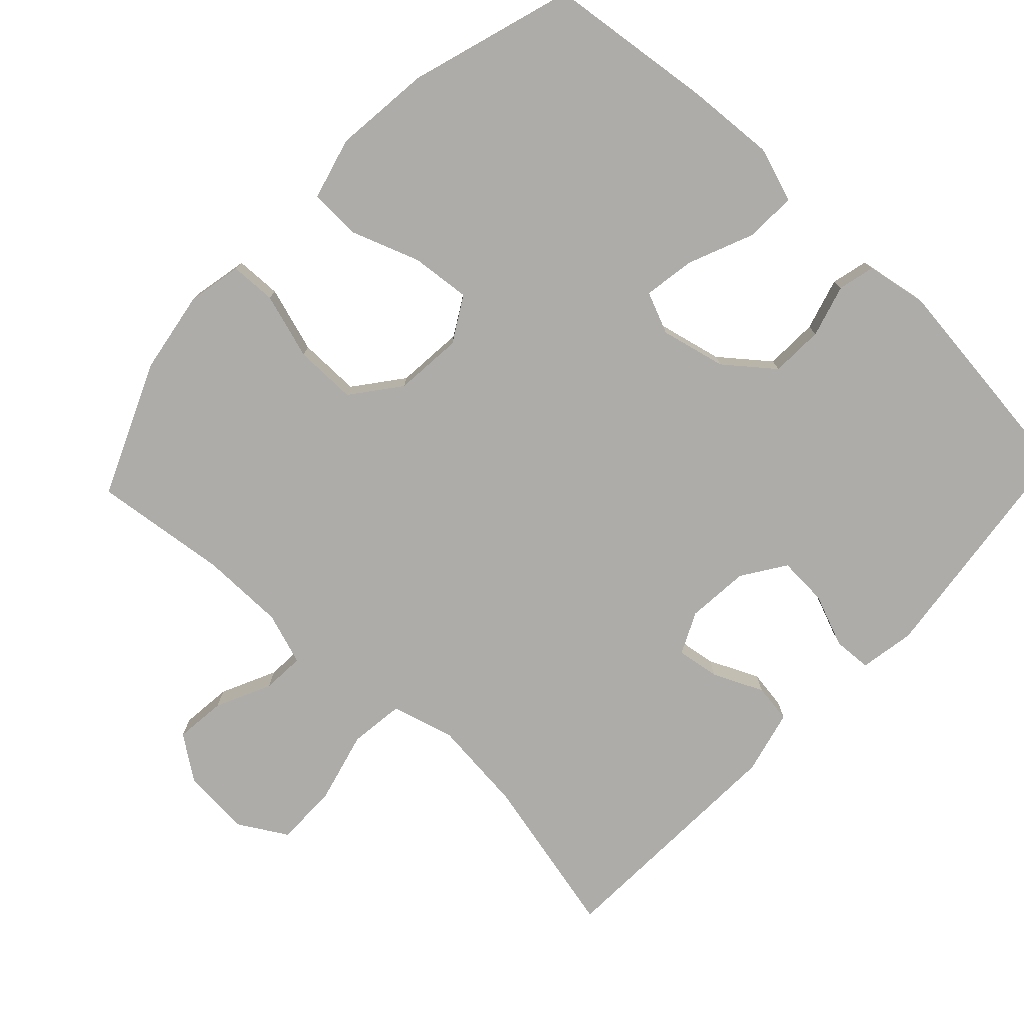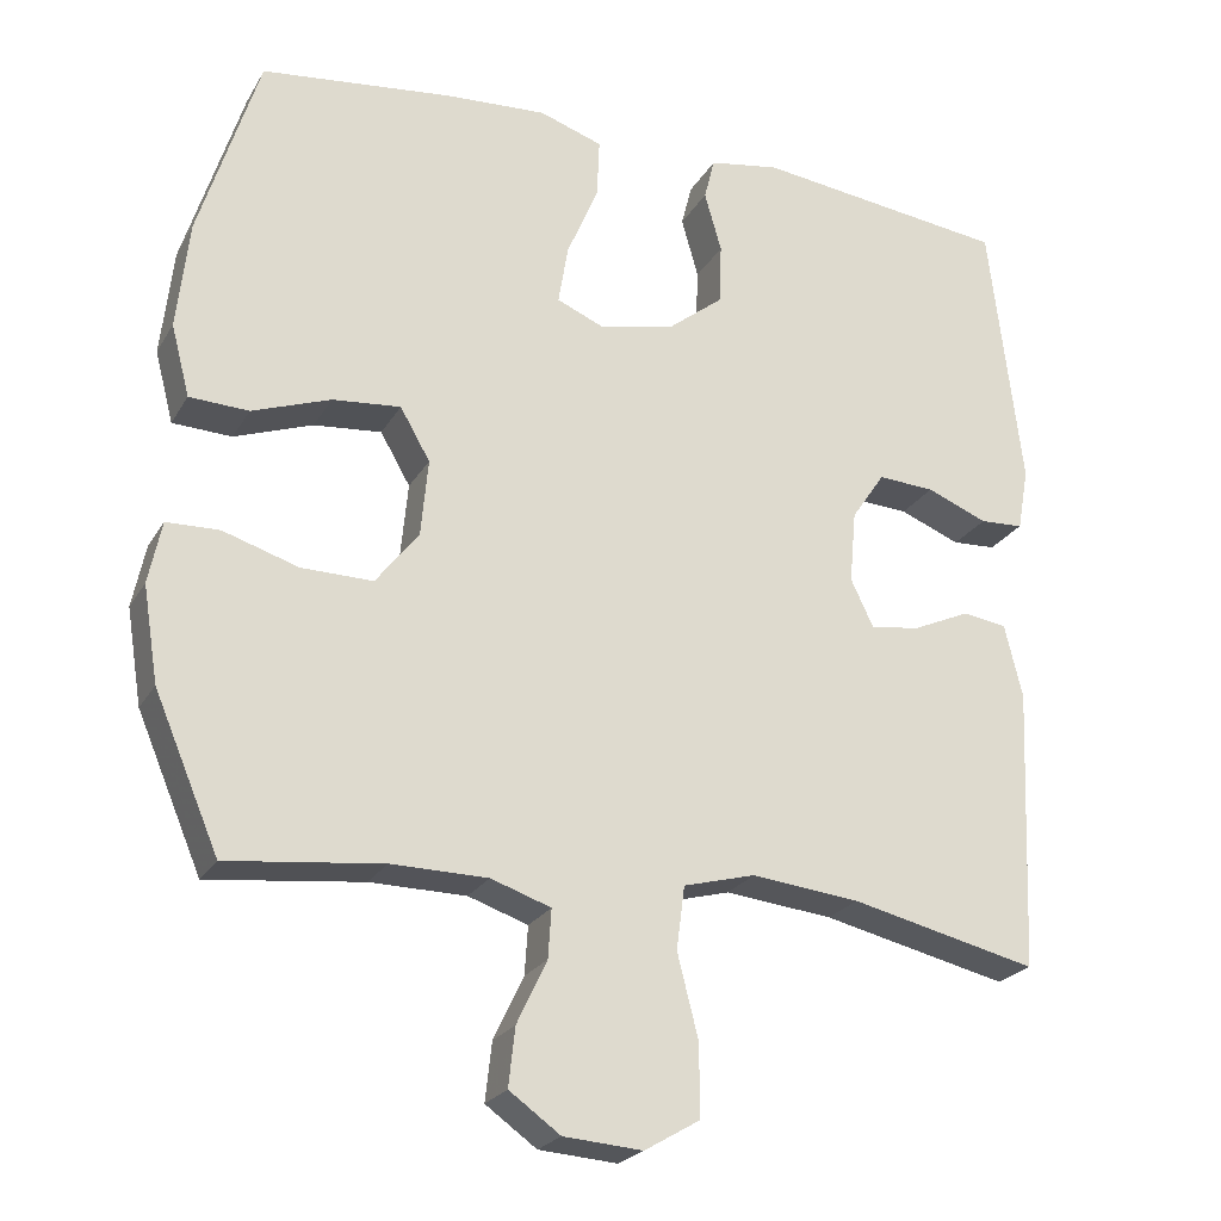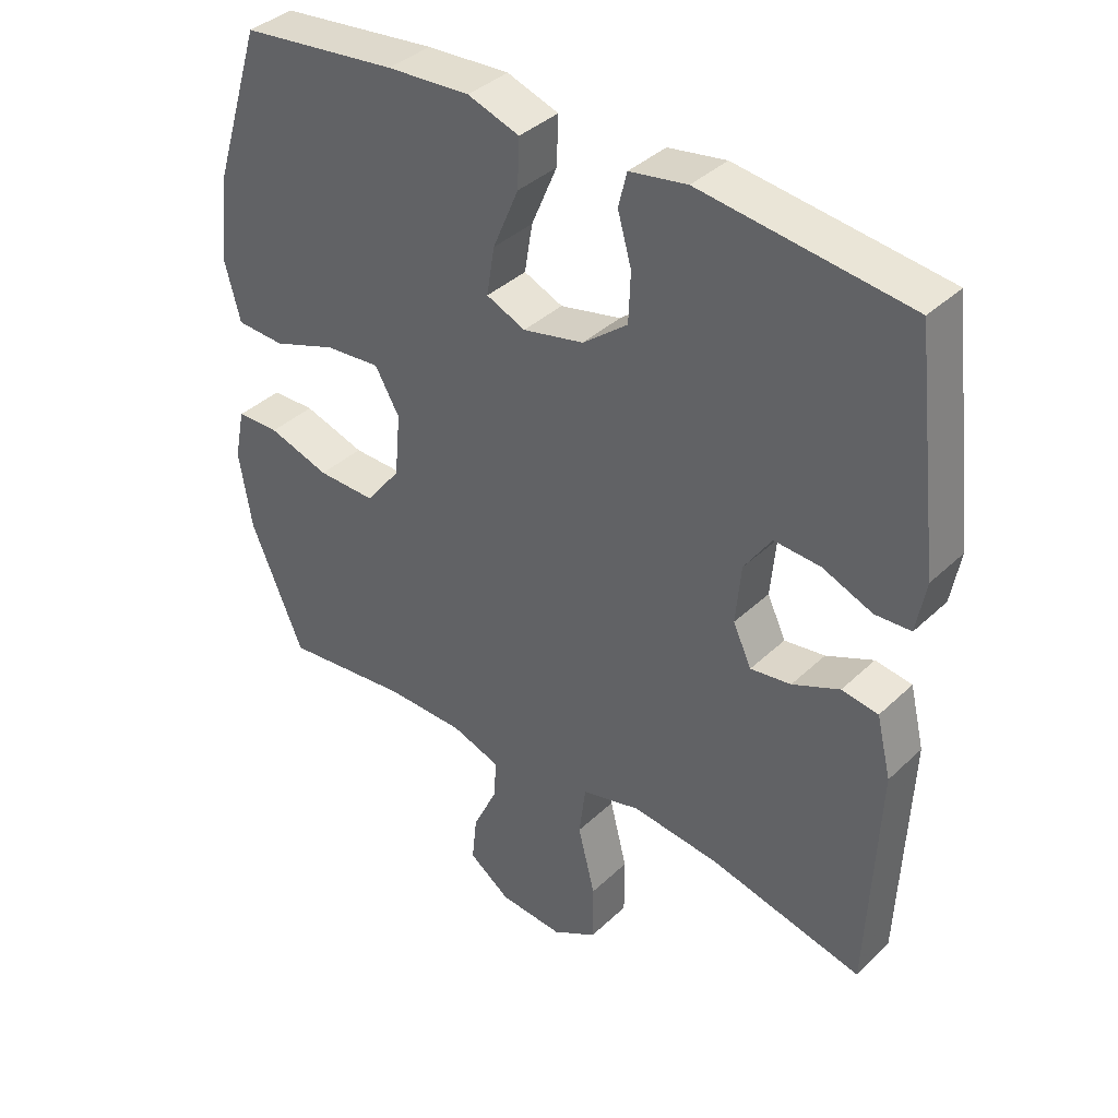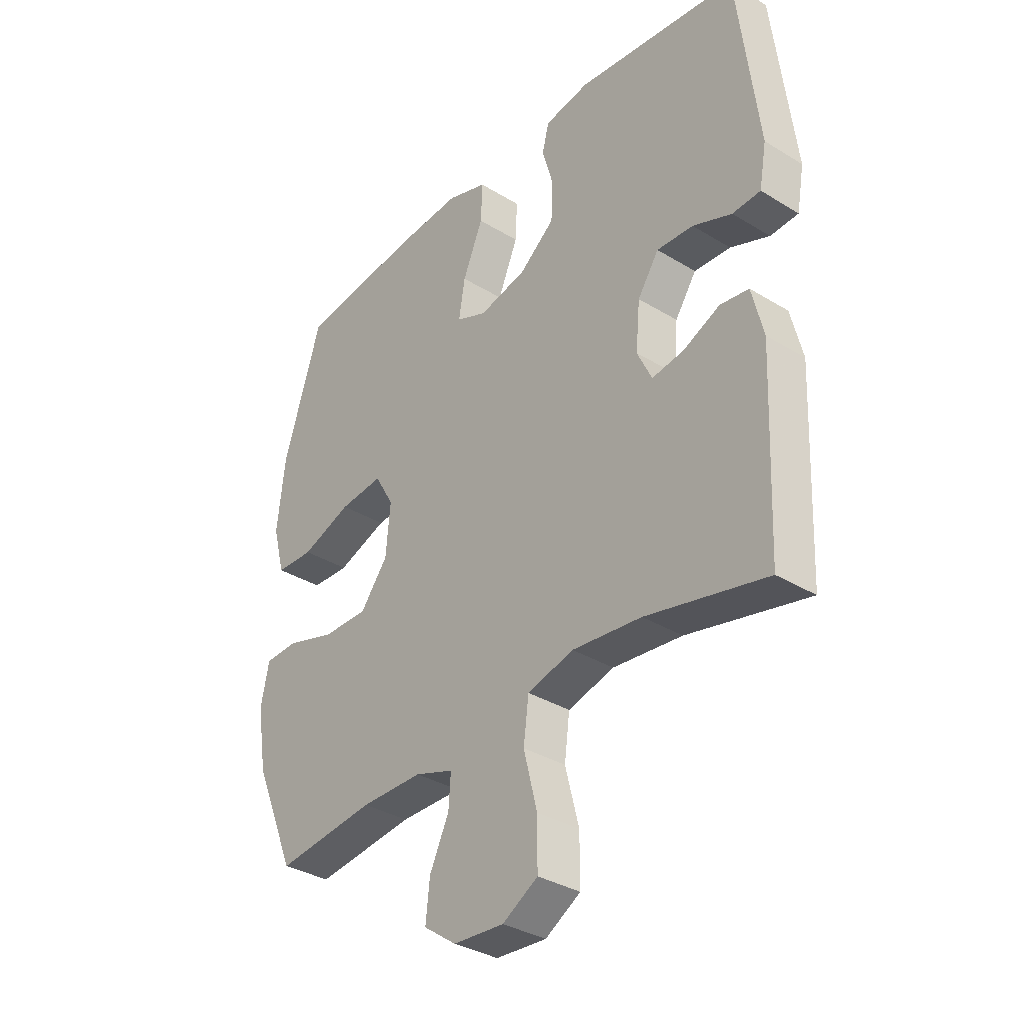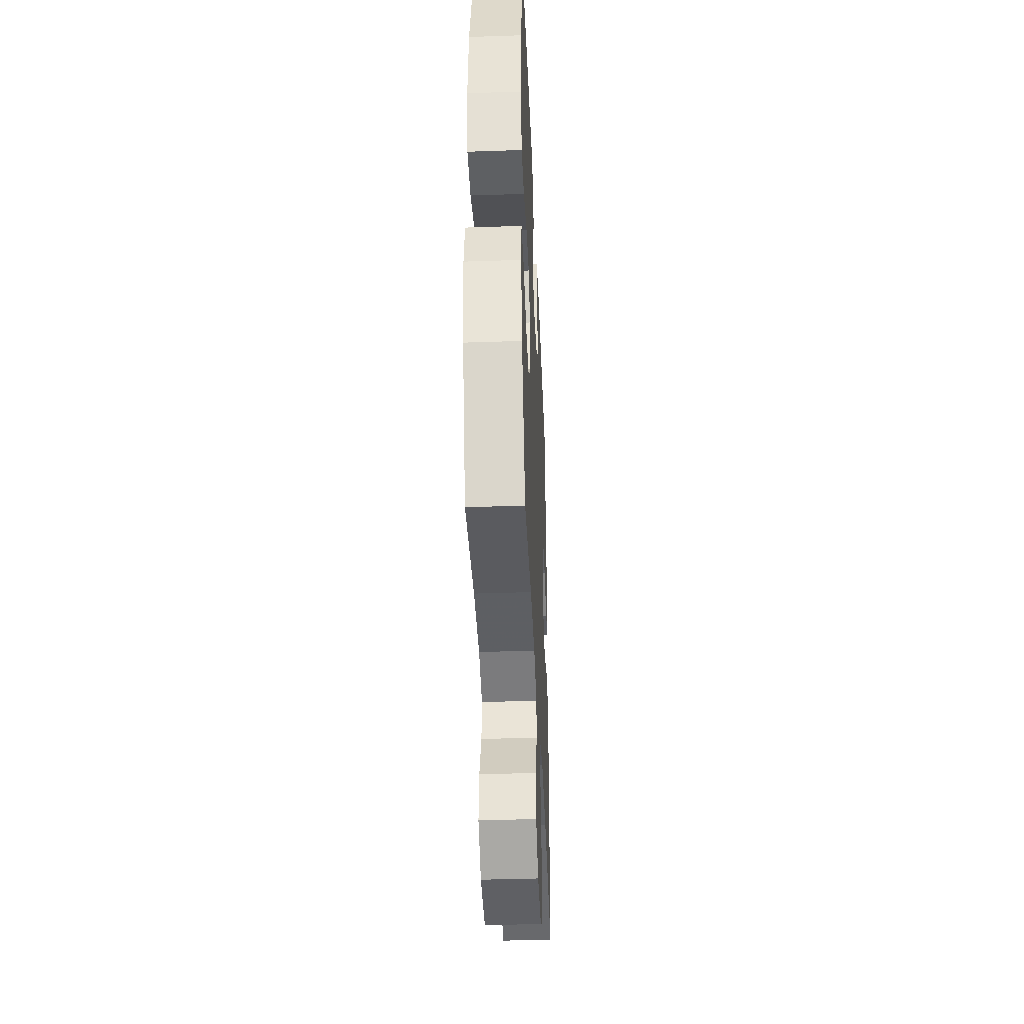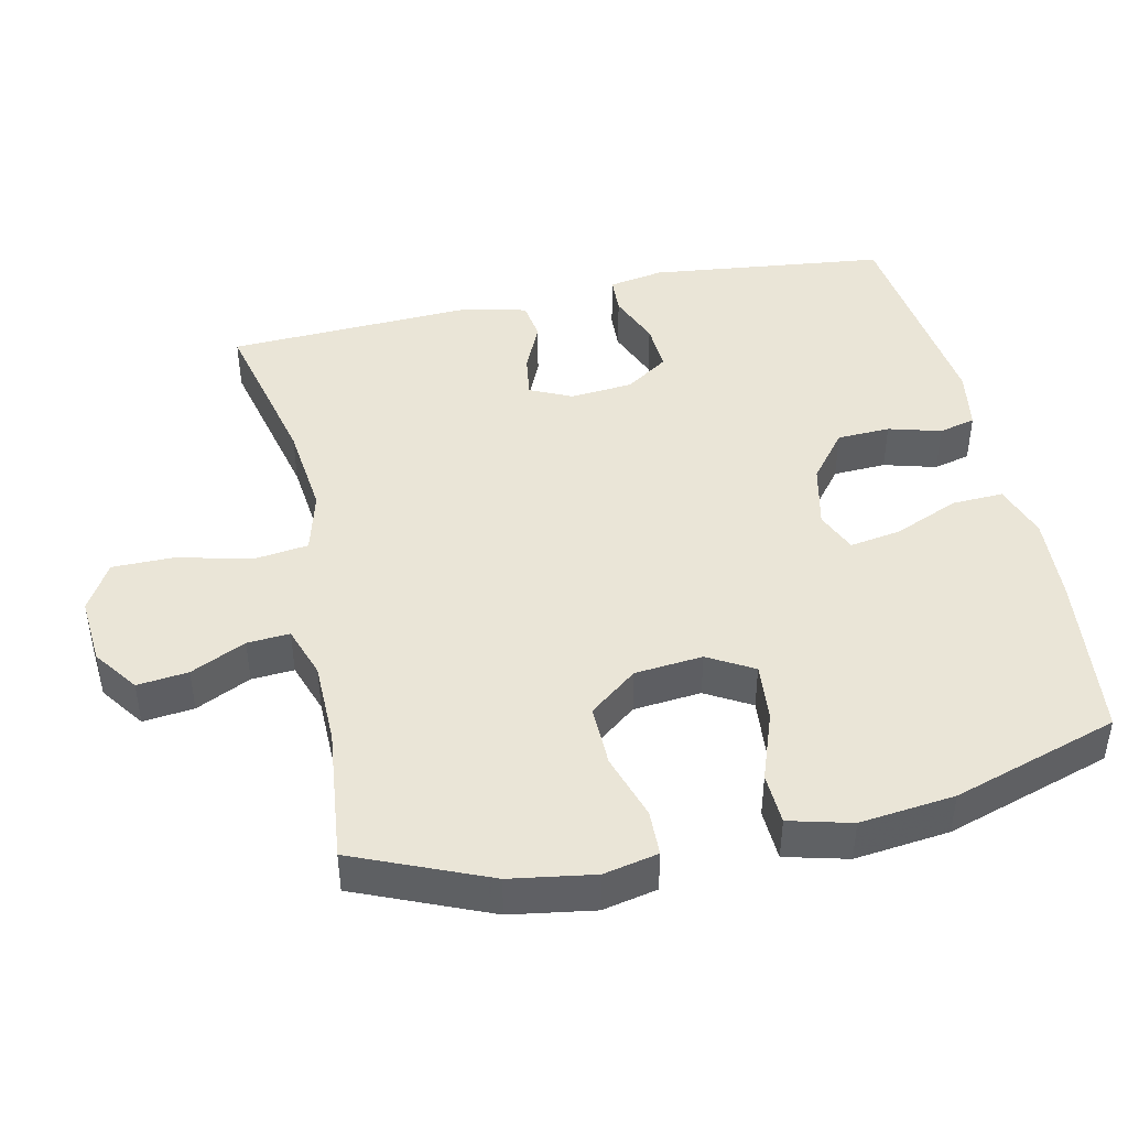
<metadata>
{"format":"obj","ext":"obj","renderer":"f3d","projection":"perspective","resolution":1024,"background":"white","views":[{"elev":-76.8,"azim":-43.1,"up":"+Y"},{"elev":-23.6,"azim":-23.4,"up":"+Z"},{"elev":38.3,"azim":40.3,"up":"+Z"},{"elev":-34.5,"azim":50.6,"up":"+Z"},{"elev":-40.0,"azim":-87.6,"up":"+Z"},{"elev":44.1,"azim":-102.5,"up":"+Y"}]}
</metadata>
<code>
v -0.5 0.07 -0.5
v -0.58 0.07 -0.312
v -0.599 0.07 -0.194
v -0.583 0.07 -0.117
v -0.518 0.07 -0.115
v -0.425 0.07 -0.144
v -0.337 0.07 -0.145
v -0.284 0.07 -0.077
v -0.275 0.07 0.019
v -0.312 0.07 0.083
v -0.396 0.07 0.075
v -0.493 0.07 0.04
v -0.566 0.07 0.043
v -0.589 0.07 0.131
v -0.574 0.07 0.265
v -0.5 0.07 0.5
v -0.263 0.07 0.528
v -0.138 0.07 0.536
v -0.06 0.07 0.51
v -0.063 0.07 0.437
v -0.102 0.07 0.345
v -0.114 0.07 0.272
v -0.055 0.07 0.247
v 0.037 0.07 0.268
v 0.105 0.07 0.322
v 0.108 0.07 0.397
v 0.087 0.07 0.471
v 0.1 0.07 0.523
v 0.187 0.07 0.538
v 0.5 0.07 0.5
v 0.54 0.07 0.164
v 0.526 0.07 0.086
v 0.472 0.07 0.083
v 0.397 0.07 0.113
v 0.327 0.07 0.117
v 0.286 0.07 0.056
v 0.278 0.07 -0.033
v 0.306 0.07 -0.092
v 0.367 0.07 -0.083
v 0.438 0.07 -0.051
v 0.493 0.07 -0.059
v 0.515 0.07 -0.15
v 0.5 0.07 -0.5
v 0.269 0.07 -0.447
v 0.136 0.07 -0.433
v 0.047 0.07 -0.457
v 0.037 0.07 -0.535
v 0.063 0.07 -0.638
v 0.063 0.07 -0.726
v -0.005 0.07 -0.766
v -0.102 0.07 -0.759
v -0.165 0.07 -0.714
v -0.157 0.07 -0.642
v -0.12 0.07 -0.564
v -0.116 0.07 -0.504
v -0.19 0.07 -0.479
v -0.309 0.07 -0.478
v -0.5 0 -0.5
v -0.58 0 -0.312
v -0.599 0 -0.194
v -0.583 0 -0.117
v -0.518 0 -0.115
v -0.425 0 -0.144
v -0.337 0 -0.145
v -0.284 0 -0.077
v -0.275 0 0.019
v -0.312 0 0.083
v -0.396 0 0.075
v -0.493 0 0.04
v -0.566 0 0.043
v -0.589 0 0.131
v -0.574 0 0.265
v -0.5 0 0.5
v -0.263 0 0.528
v -0.138 0 0.536
v -0.06 0 0.51
v -0.063 0 0.437
v -0.102 0 0.345
v -0.114 0 0.272
v -0.055 0 0.247
v 0.037 0 0.268
v 0.105 0 0.322
v 0.108 0 0.397
v 0.087 0 0.471
v 0.1 0 0.523
v 0.187 0 0.538
v 0.5 0 0.5
v 0.54 0 0.164
v 0.526 0 0.086
v 0.472 0 0.083
v 0.397 0 0.113
v 0.327 0 0.117
v 0.286 0 0.056
v 0.278 0 -0.033
v 0.306 0 -0.092
v 0.367 0 -0.083
v 0.438 0 -0.051
v 0.493 0 -0.059
v 0.515 0 -0.15
v 0.5 0 -0.5
v 0.269 0 -0.447
v 0.136 0 -0.433
v 0.047 0 -0.457
v 0.037 0 -0.535
v 0.063 0 -0.638
v 0.063 0 -0.726
v -0.005 0 -0.766
v -0.102 0 -0.759
v -0.165 0 -0.714
v -0.157 0 -0.642
v -0.12 0 -0.564
v -0.116 0 -0.504
v -0.19 0 -0.479
v -0.309 0 -0.478
f 51 52 53 54
f 51 54 55
f 50 51 55
f 47 48 49 50
f 46 47 50 55
f 41 42 43 44
f 39 40 41 44
f 38 39 44 45
f 37 38 45 46
f 31 32 33 34
f 31 34 35
f 30 31 35
f 29 30 35 36
f 26 27 28 29
f 25 26 29 36
f 18 19 20 21
f 18 21 22
f 17 18 22
f 16 17 22
f 15 16 22
f 14 15 22 23
f 11 12 13 14
f 10 11 14 23
f 3 4 5 6
f 3 6 7
f 57 1 2 3
f 56 57 3 7
f 24 25 36 37
f 9 10 23 24
f 8 9 24 37
f 37 46 55 56
f 7 8 37 56
f 111 110 109 108
f 112 111 108
f 112 108 107
f 107 106 105 104
f 112 107 104 103
f 101 100 99 98
f 101 98 97 96
f 102 101 96 95
f 103 102 95 94
f 91 90 89 88
f 92 91 88
f 92 88 87
f 93 92 87 86
f 86 85 84 83
f 93 86 83 82
f 78 77 76 75
f 79 78 75
f 79 75 74
f 79 74 73
f 79 73 72
f 80 79 72 71
f 71 70 69 68
f 80 71 68 67
f 63 62 61 60
f 64 63 60
f 60 59 58 114
f 64 60 114 113
f 94 93 82 81
f 81 80 67 66
f 94 81 66 65
f 113 112 103 94
f 113 94 65 64
f 1 58 59 2
f 2 59 60 3
f 3 60 61 4
f 4 61 62 5
f 5 62 63 6
f 6 63 64 7
f 7 64 65 8
f 8 65 66 9
f 9 66 67 10
f 10 67 68 11
f 11 68 69 12
f 12 69 70 13
f 13 70 71 14
f 14 71 72 15
f 15 72 73 16
f 16 73 74 17
f 17 74 75 18
f 18 75 76 19
f 19 76 77 20
f 20 77 78 21
f 21 78 79 22
f 22 79 80 23
f 23 80 81 24
f 24 81 82 25
f 25 82 83 26
f 26 83 84 27
f 27 84 85 28
f 28 85 86 29
f 29 86 87 30
f 30 87 88 31
f 31 88 89 32
f 32 89 90 33
f 33 90 91 34
f 34 91 92 35
f 35 92 93 36
f 36 93 94 37
f 37 94 95 38
f 38 95 96 39
f 39 96 97 40
f 40 97 98 41
f 41 98 99 42
f 42 99 100 43
f 43 100 101 44
f 44 101 102 45
f 45 102 103 46
f 46 103 104 47
f 47 104 105 48
f 48 105 106 49
f 49 106 107 50
f 50 107 108 51
f 51 108 109 52
f 52 109 110 53
f 53 110 111 54
f 54 111 112 55
f 55 112 113 56
f 56 113 114 57
f 57 114 58 1

</code>
